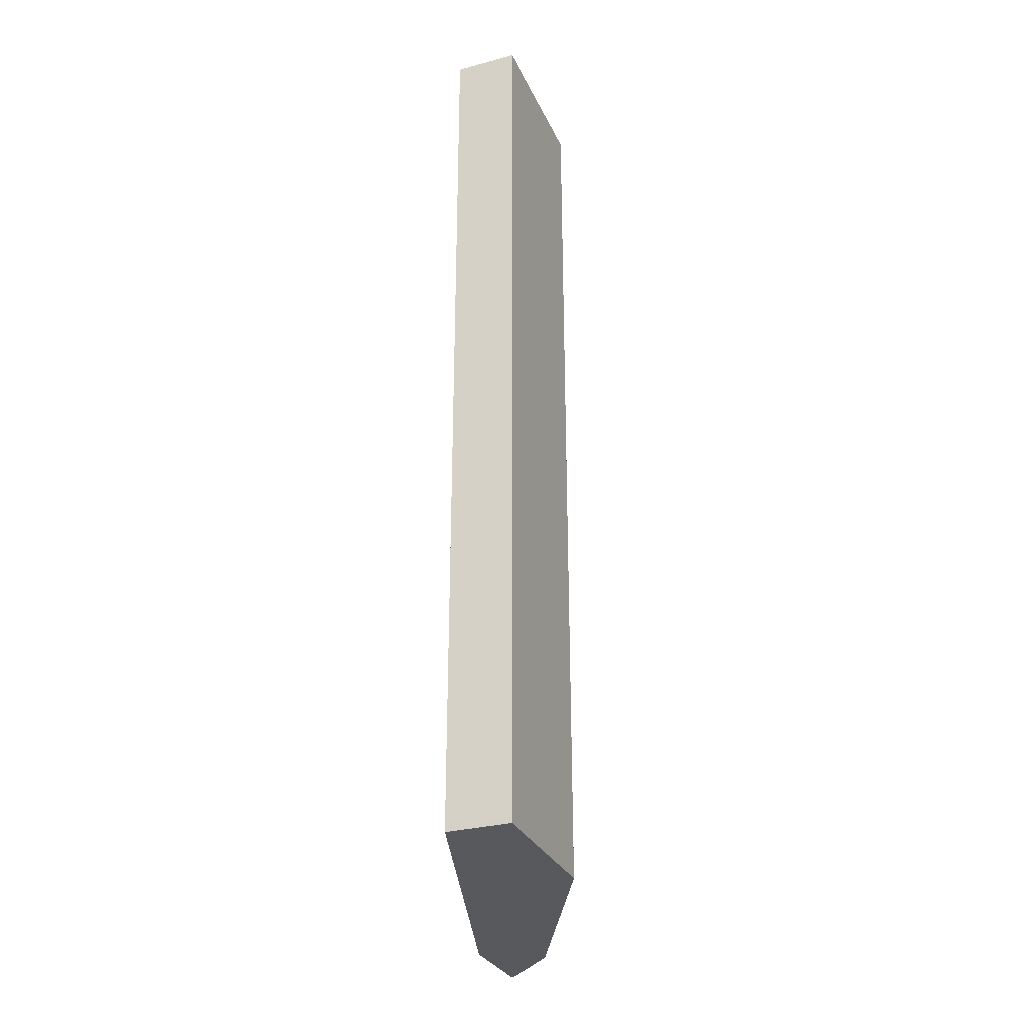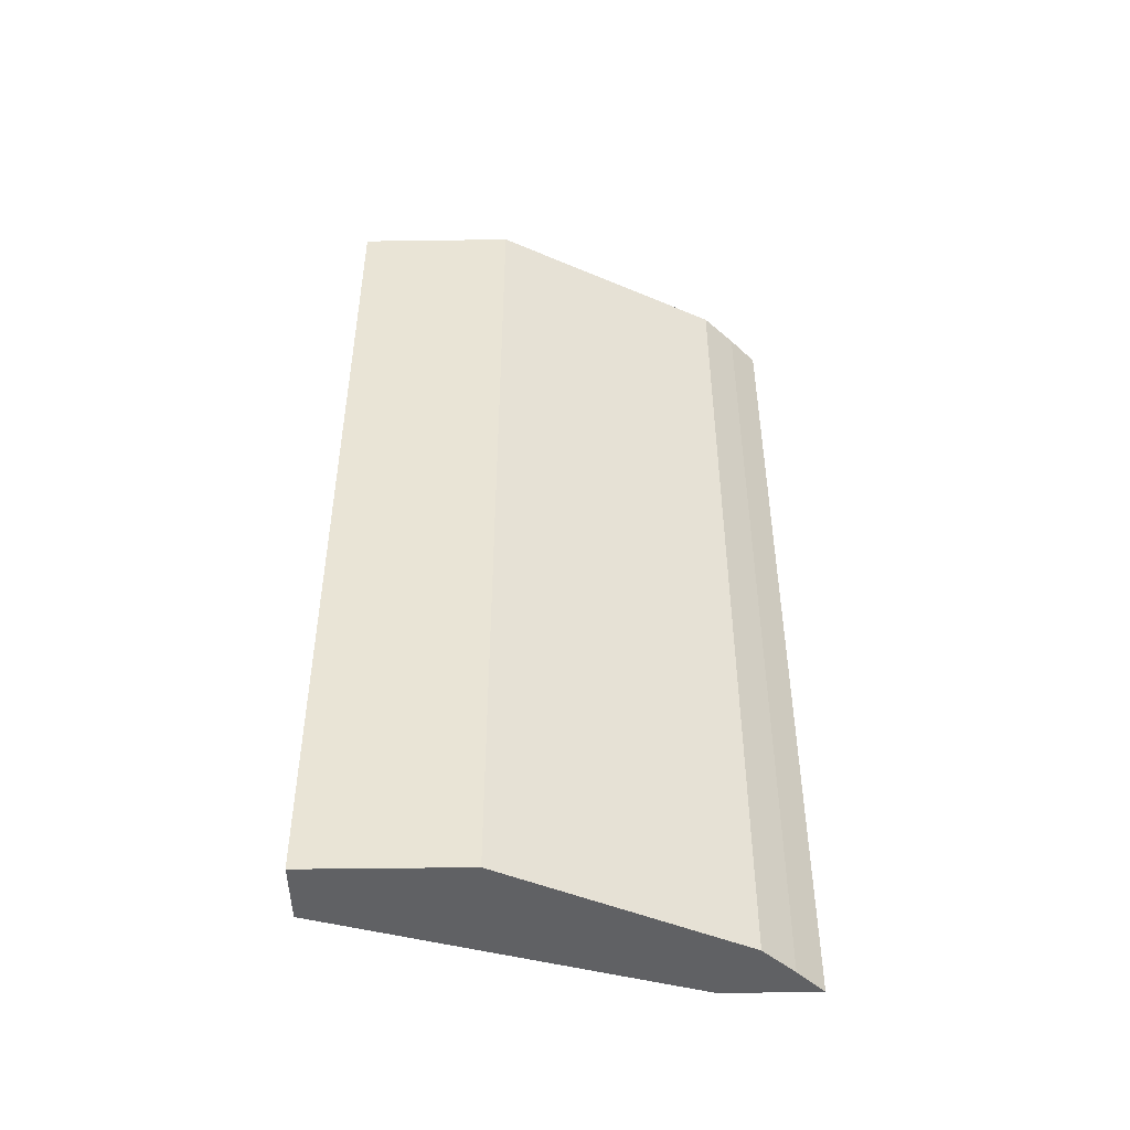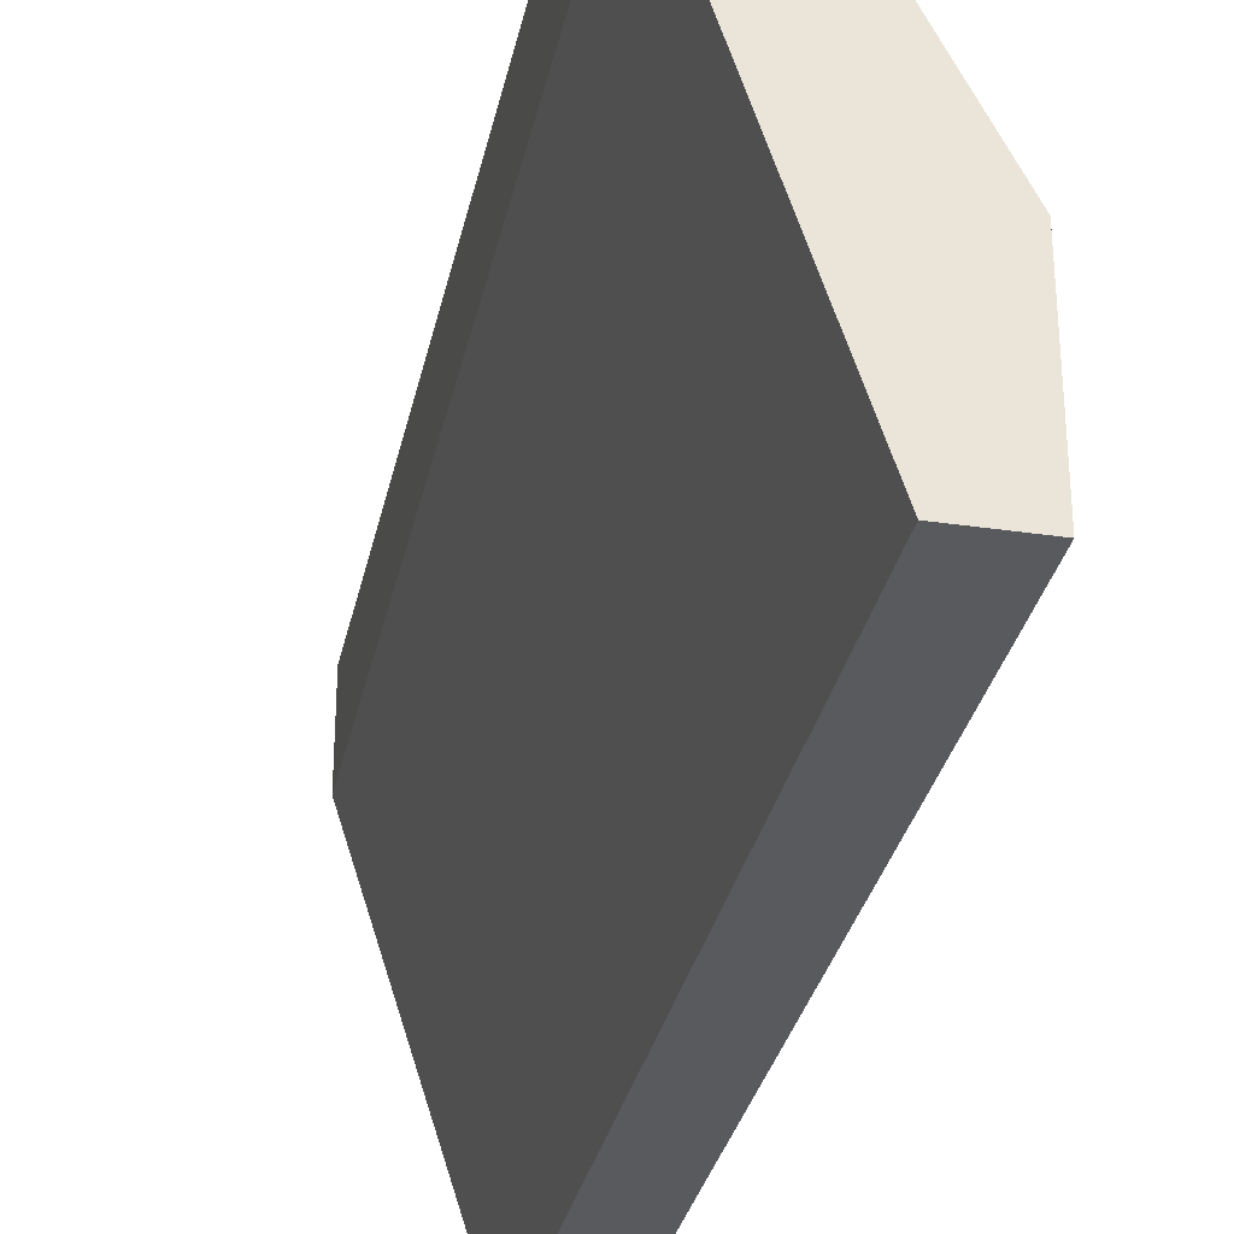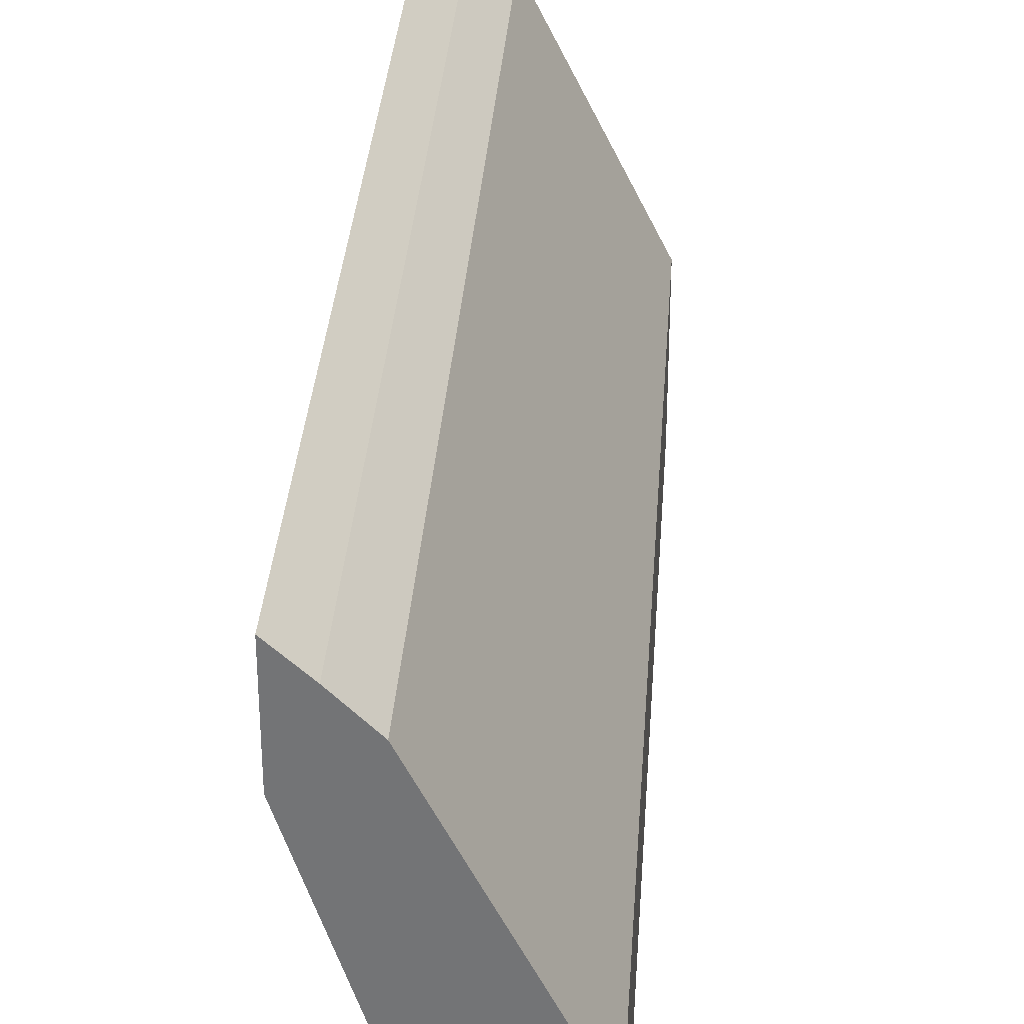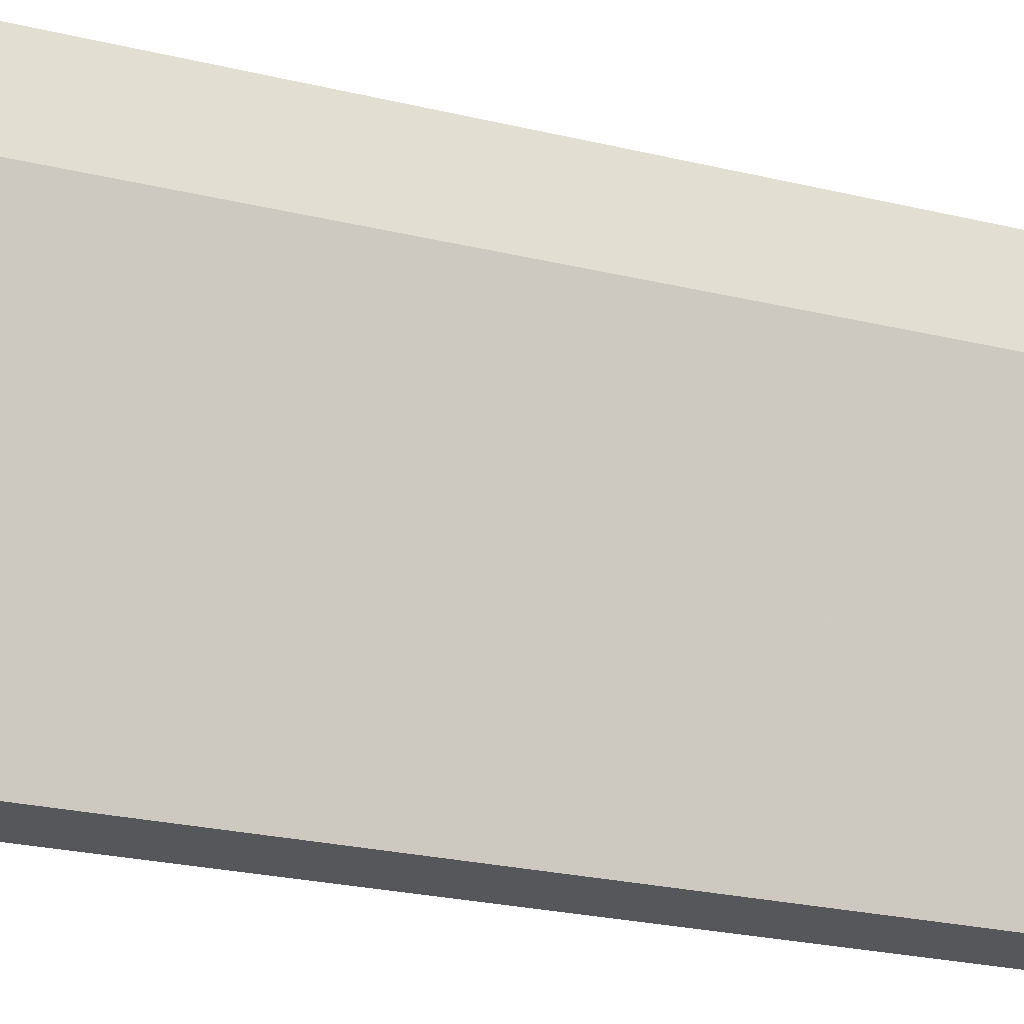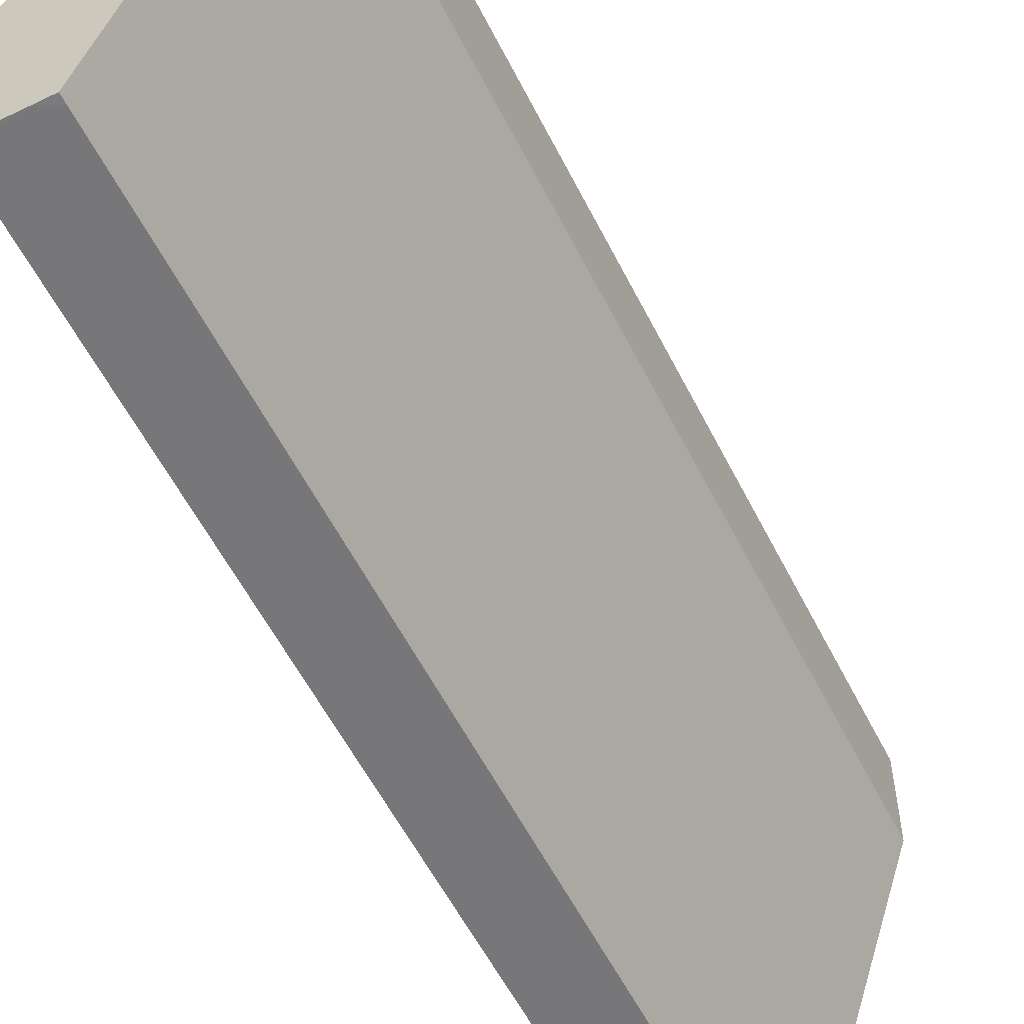
<metadata>
{"format":"obj","ext":"obj","renderer":"f3d","projection":"perspective","resolution":1024,"background":"white","views":[{"elev":-30.2,"azim":21.5,"up":"+Z"},{"elev":-47.0,"azim":90.9,"up":"+Z"},{"elev":-31.6,"azim":-11.8,"up":"+Y"},{"elev":33.4,"azim":4.0,"up":"+Y"},{"elev":-27.1,"azim":-109.9,"up":"+Y"},{"elev":-57.2,"azim":-153.4,"up":"+Y"}]}
</metadata>
<code>
v 0.3763 -6.039e-05 -0.2121
v 0.3763 0.09906 -0.2121
v 0.3367 -6.039e-05 -0.2121
v 0.3763 -6.039e-05 -0.7725
v 0.3169 0.2179 -0.2121
v 0.3763 0.09906 -0.7774
v 0.2655 0.2216 -0.2121
v 0.3367 -6.039e-05 -0.7725
v 0.3466 -6.039e-05 -0.7774
v 0.3763 2.216e-05 -0.7774
v 0.3103 0.2311 -0.2121
v 0.3169 0.2179 -0.7774
v 0.2655 0.2811 -0.2121
v 0.2655 0.2216 -0.7774
v 0.3367 2.216e-05 -0.7774
v 0.3037 0.2443 -0.2121
v 0.3103 0.2311 -0.7774
v 0.3087 0.2344 -0.7774
v 0.2839 0.2641 -0.2121
v 0.2655 0.2811 -0.7774
v 0.3037 0.2443 -0.7774
v 0.2839 0.2641 -0.7774
f 6 15 14
f 6 14 20
f 6 20 22
f 6 22 21
f 6 21 18
f 6 18 17
f 6 17 12
f 7 13 20
f 8 15 9
f 8 14 15
f 11 17 18
f 11 18 16
f 13 19 22
f 13 22 20
f 6 9 15
f 16 21 22
f 16 22 19
f 7 20 14
f 16 18 21
f 6 10 9
f 5 12 17
f 1 2 5
f 5 17 11
f 1 11 16
f 1 16 19
f 1 19 13
f 1 13 7
f 1 7 3
f 1 3 8
f 1 8 9
f 1 5 11
f 1 4 10
f 1 10 6
f 1 6 2
f 2 6 12
f 2 12 5
f 3 7 14
f 3 14 8
f 4 9 10
f 1 9 4

</code>
